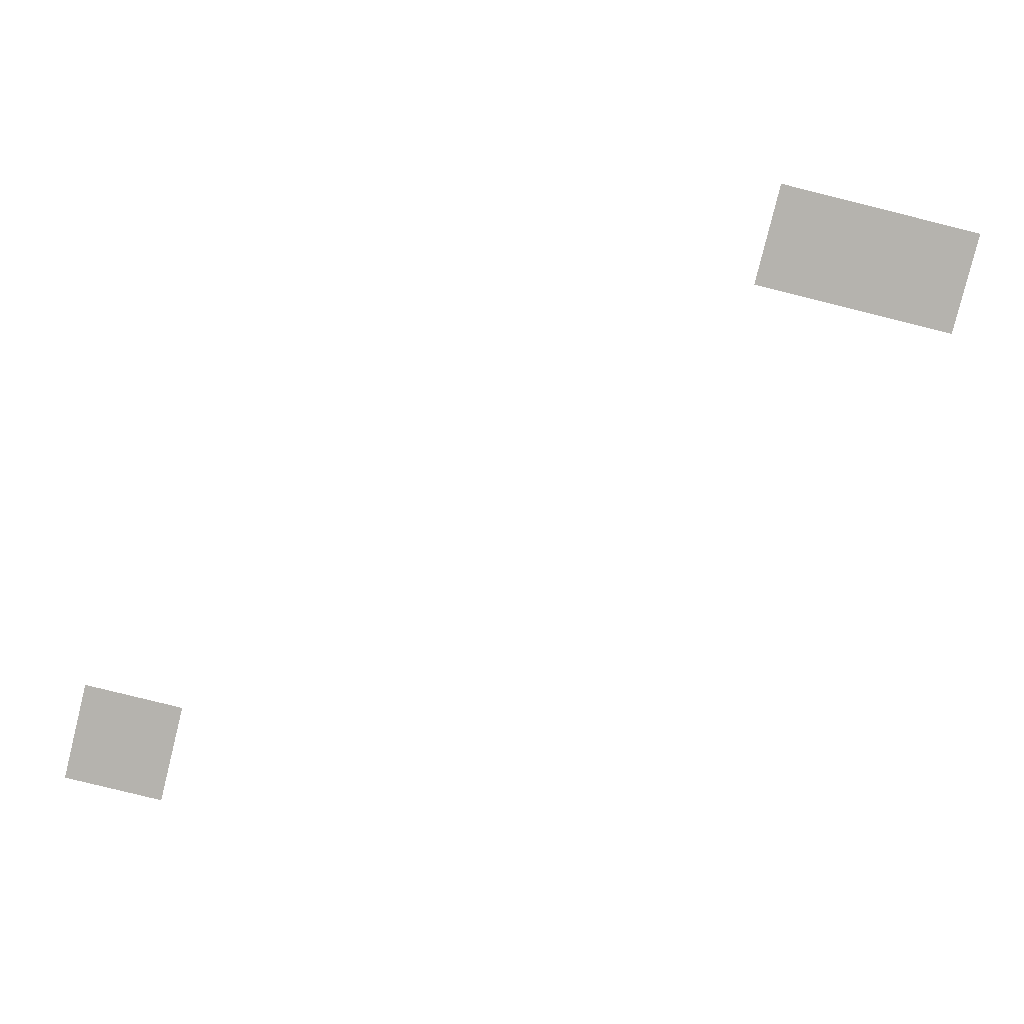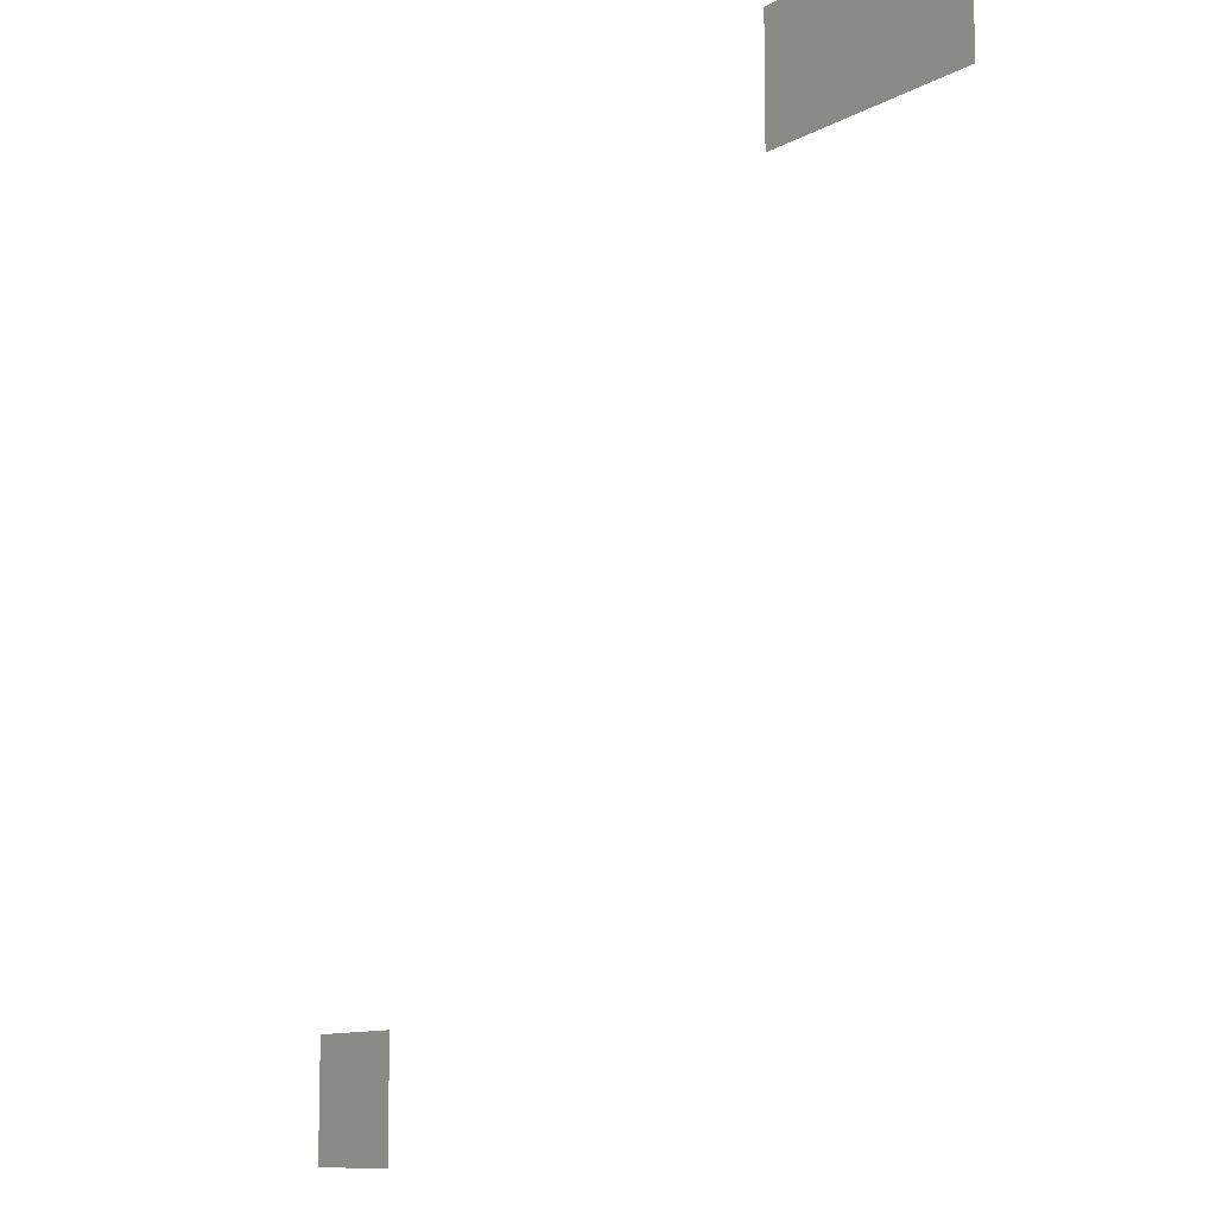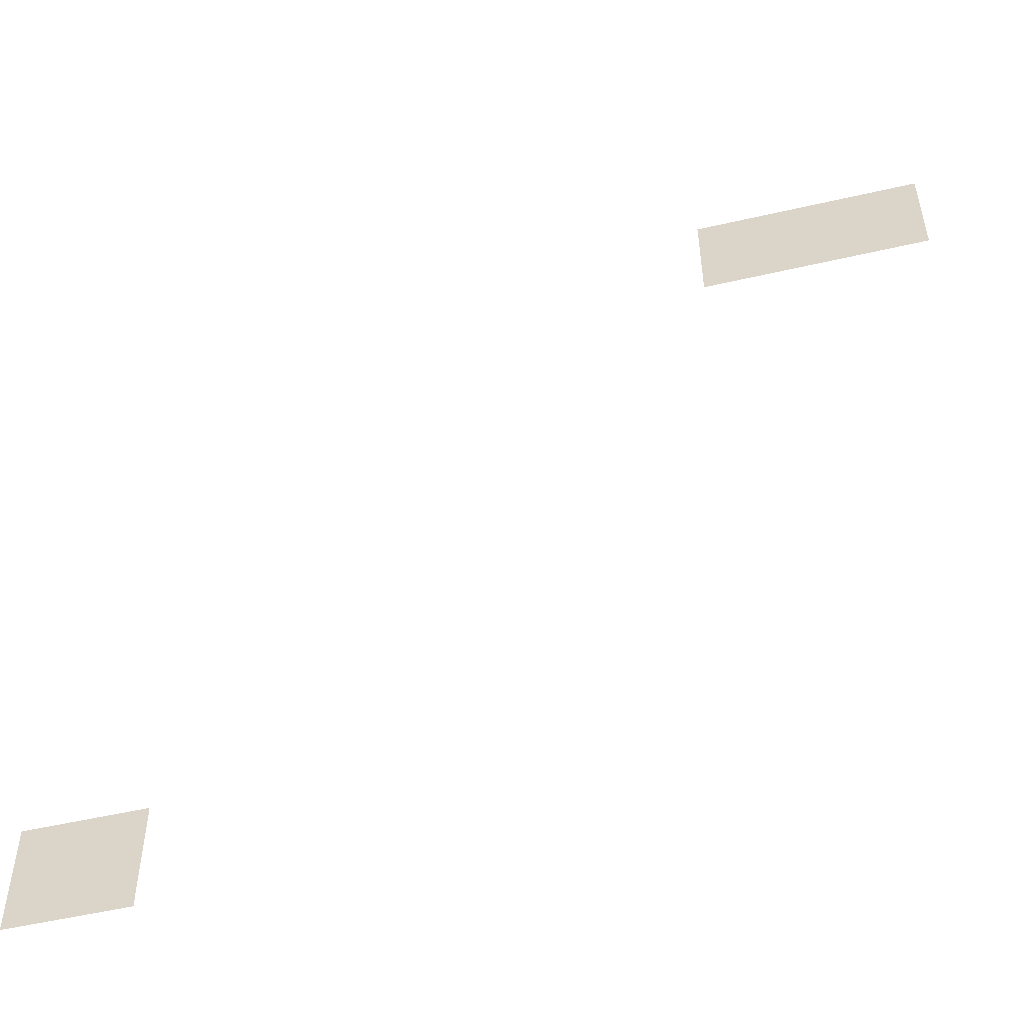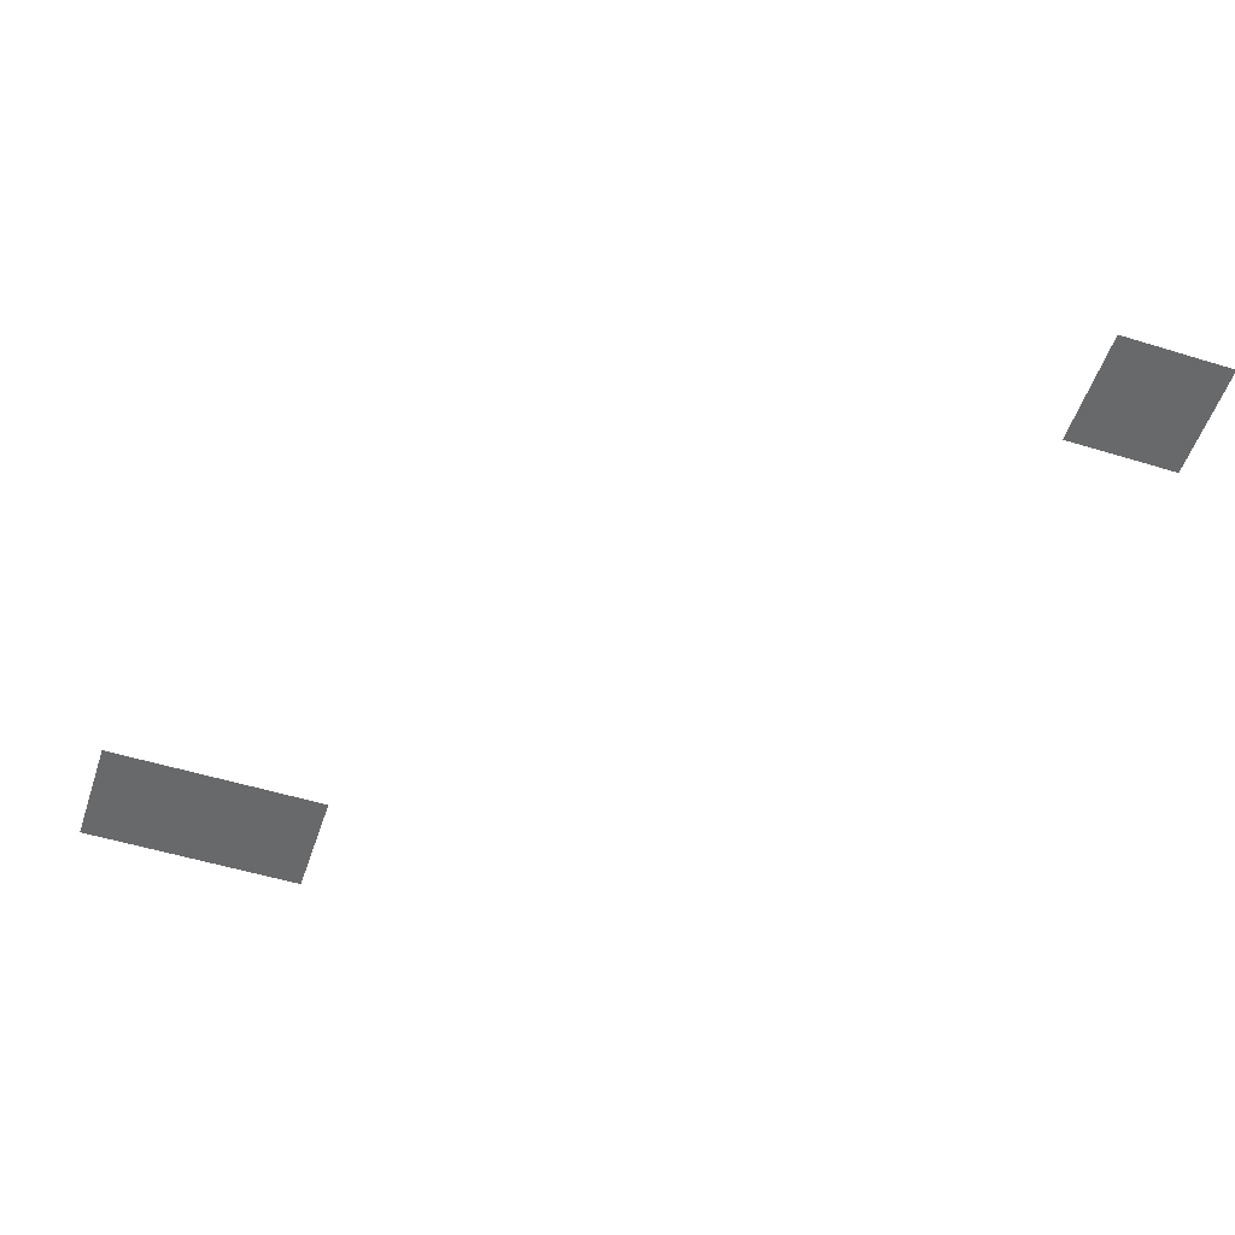
<metadata>
{"format":"obj","ext":"obj","renderer":"f3d","projection":"perspective","resolution":1024,"background":"white","views":[{"elev":-80.0,"azim":166.1,"up":"+Z"},{"elev":-10.4,"azim":-125.8,"up":"+Y"},{"elev":-53.1,"azim":-166.1,"up":"+Y"},{"elev":-52.6,"azim":-18.3,"up":"+Z"}]}
</metadata>
<code>
v -54 -37 0
v -55 -37 0
v -55 -36 0
v -54 -36 0
v -55 -37 0
v -56 -37 0
v -56 -36 0
v -55 -36 0
v -56 -37 0
v -57 -37 0
v -57 -36 0
v -56 -36 0
v -57 -37 0
v -58 -37 0
v -58 -36 0
v -57 -36 0
v -54 -38 0
v -55 -38 0
v -55 -37 0
v -54 -37 0
v -55 -38 0
v -56 -38 0
v -56 -37 0
v -55 -37 0
v -56 -38 0
v -57 -38 0
v -57 -37 0
v -56 -37 0
v -57 -38 0
v -58 -38 0
v -58 -37 0
v -57 -37 0
v -43 -50 0
v -44 -50 0
v -44 -49 0
v -43 -49 0
v -44 -50 0
v -45 -50 0
v -45 -49 0
v -44 -49 0
v -43 -51 0
v -44 -51 0
v -44 -50 0
v -43 -50 0
v -44 -51 0
v -45 -51 0
v -45 -50 0
v -44 -50 0
g casa2_mesh_0006
f 1 2 3 4
f 5 6 7 8
f 9 10 11 12
f 13 14 15 16
f 17 18 19 20
f 21 22 23 24
f 25 26 27 28
f 29 30 31 32
f 33 34 35 36
f 37 38 39 40
f 41 42 43 44
f 45 46 47 48

</code>
